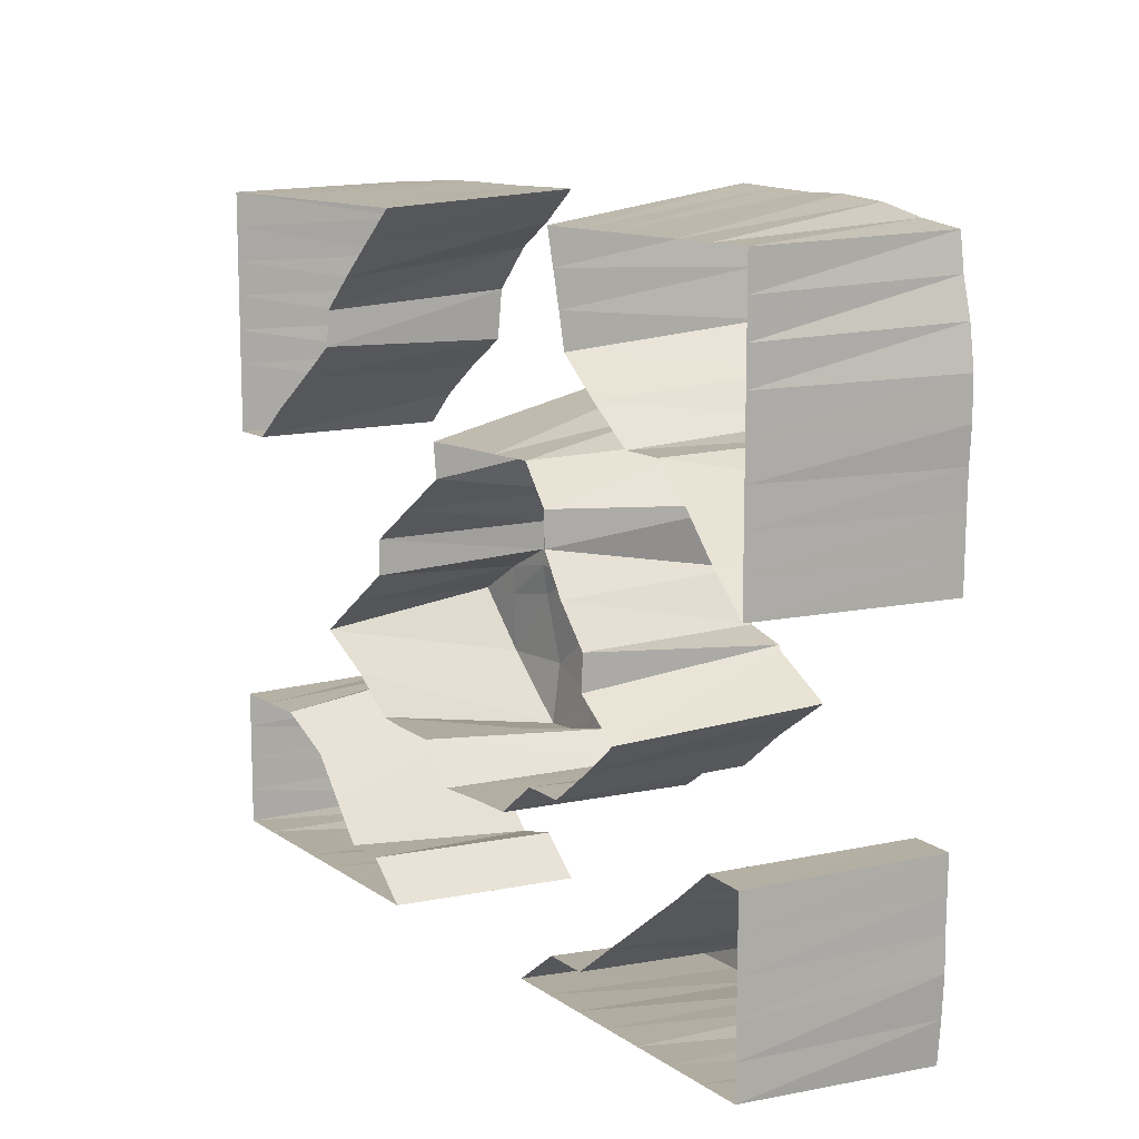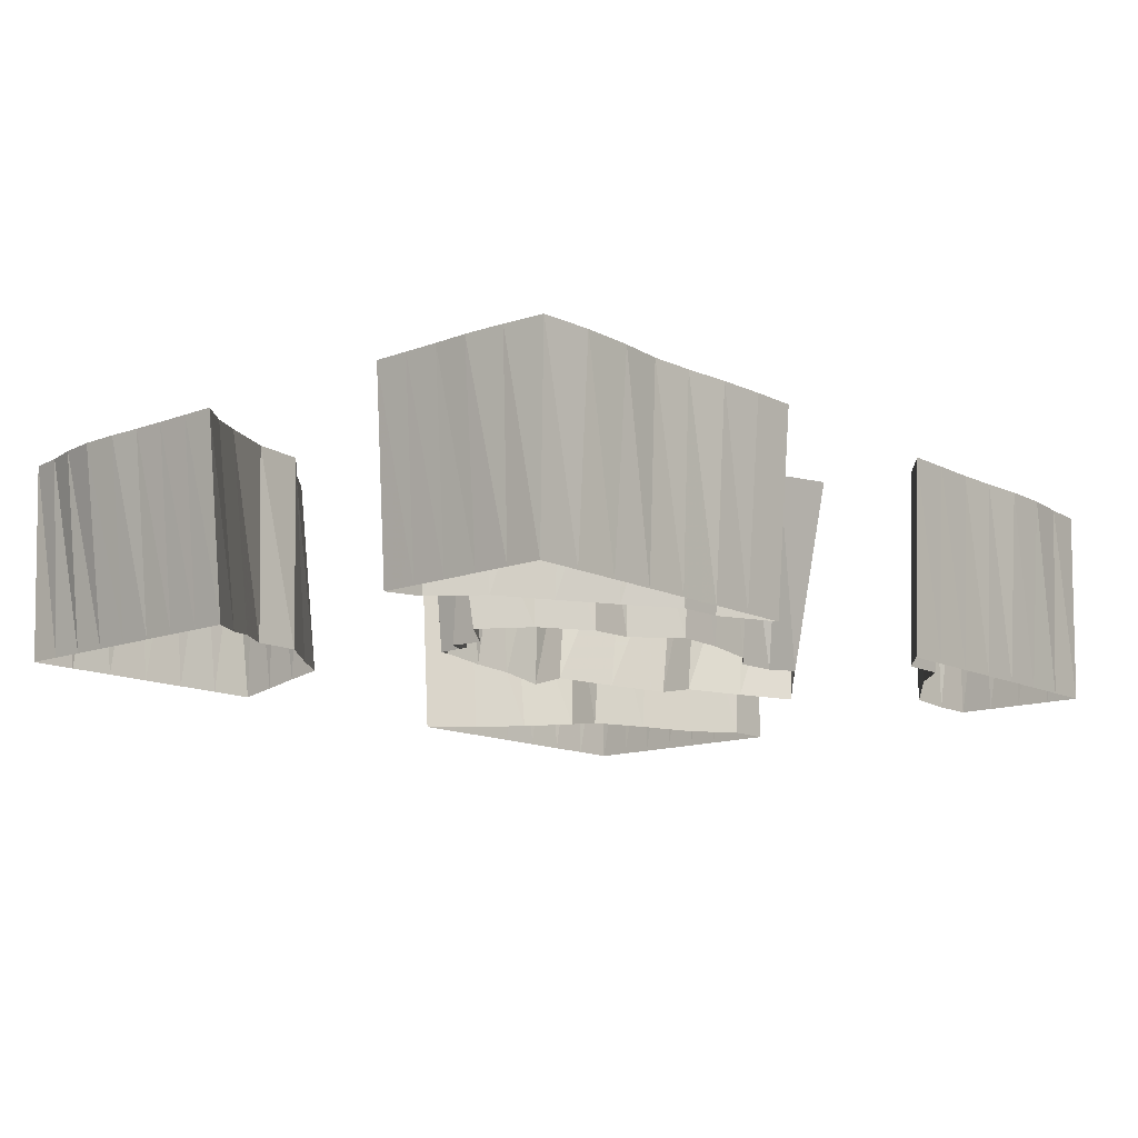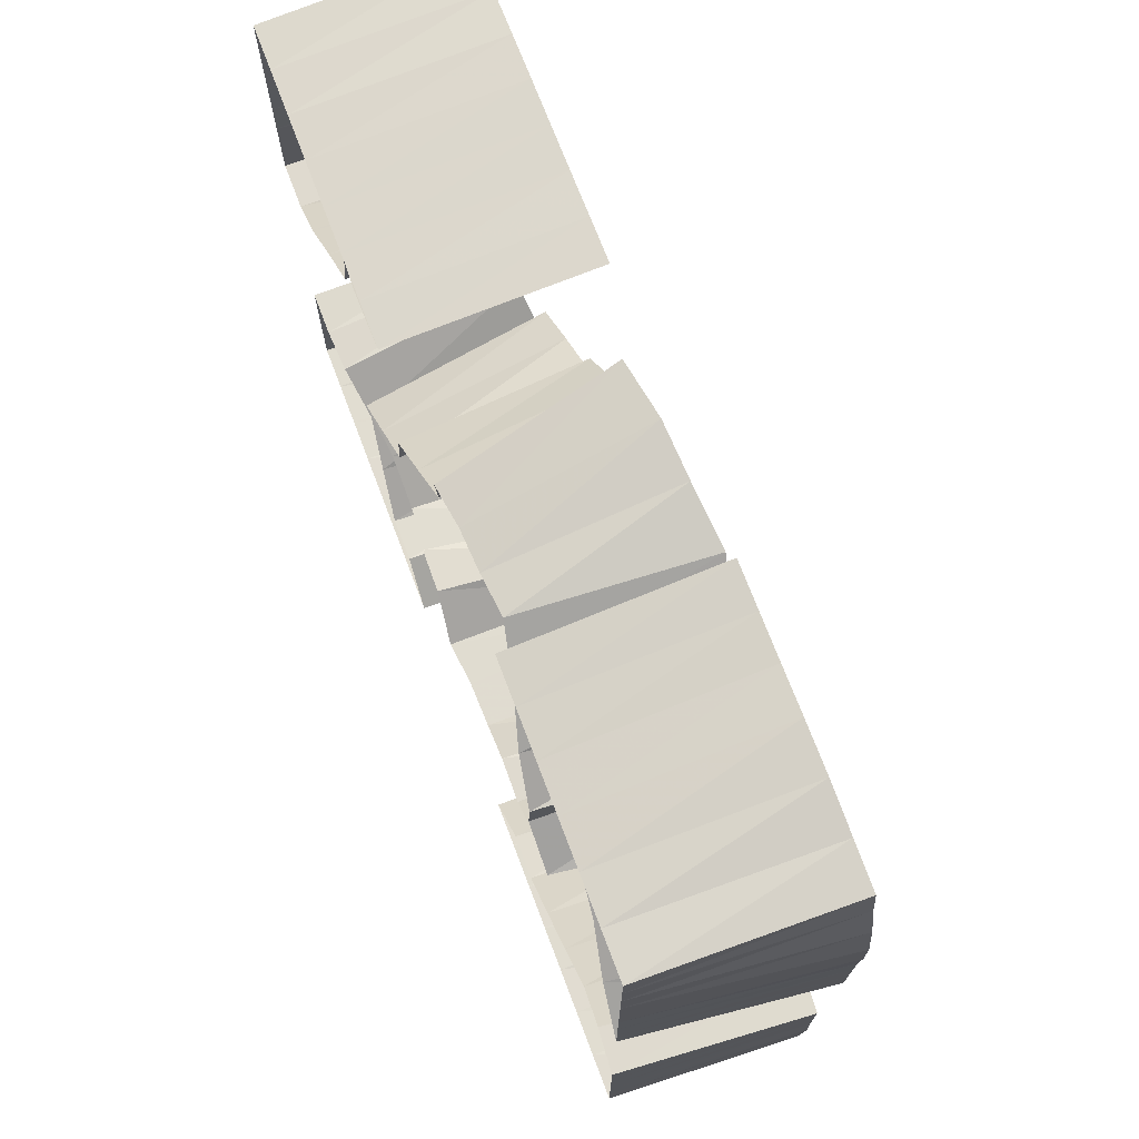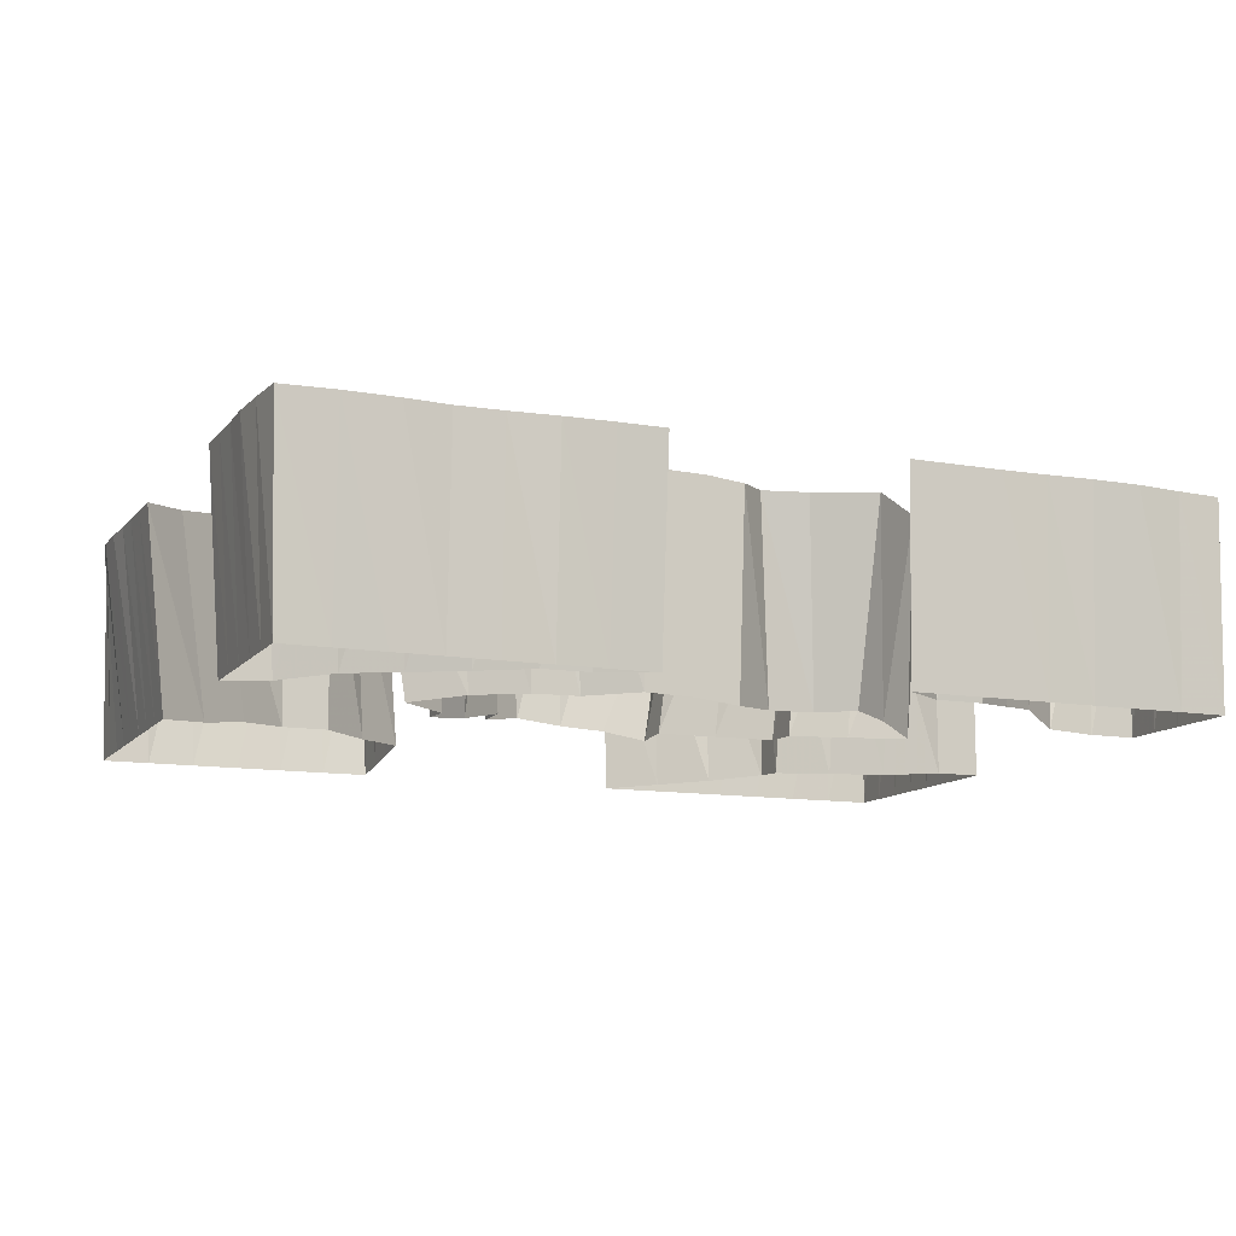
<metadata>
{"format":"obj","ext":"obj","renderer":"f3d","projection":"perspective","resolution":1024,"background":"white","views":[{"elev":11.8,"azim":57.3,"up":"+Z"},{"elev":-13.0,"azim":131.1,"up":"+Y"},{"elev":70.9,"azim":69.3,"up":"+Z"},{"elev":-11.7,"azim":157.2,"up":"+Y"}]}
</metadata>
<code>
g
v 0.65 0.01 0.5
v 0.5816 0.01 0.5
v 0.5132 0.01 0.5
v 0.4447 0.01 0.5
v 0.3763 0.01 0.5
v 0.3079 0.01 0.5
v 0.2395 0.01 0.5
v -0.1711 0.01 0.5
v -0.2395 0.01 0.5
v -0.3079 0.01 0.5
v -0.3763 0.01 0.5
v -0.4447 0.01 0.5
v -0.5132 0.01 0.5
v -0.5816 0.01 0.5
v -0.65 0.01 0.5
v -0.65 0.01 -0.5
v -0.5816 0.01 -0.5
v -0.5132 0.01 -0.5
v -0.4447 0.01 -0.5
v -0.3763 0.01 -0.5
v -0.3079 0.01 -0.5
v -0.2395 0.01 -0.5
v -0.1711 0.01 -0.5
v 0.1711 0.01 -0.5
v 0.2395 0.01 -0.5
v 0.3079 0.01 -0.5
v 0.3763 0.01 -0.5
v 0.4447 0.01 -0.5
v 0.5132 0.01 -0.5
v 0.5816 0.01 -0.5
v 0.65 0.01 -0.5
v -0.65 0.01 -0.4474
v -0.3079 0.01228 -0.4474
v -0.2395 0.0125 -0.4474
v 0.2395 0.01441 -0.4474
v 0.3079 0.01401 -0.4474
v 0.65 0.01 -0.4474
v -0.65 0.01 -0.3947
v -0.3763 0.02038 -0.3947
v 0.3763 0.01538 -0.3947
v 0.65 0.01 -0.3947
v -0.65 0.01 -0.3421
v -0.4447 0.02906 -0.3421
v 0.4447 0.0177 -0.3421
v 0.65 0.01 -0.3421
v -0.65 0.01 -0.2895
v -0.5816 0.01 -0.2895
v -0.5132 0.01373 -0.2895
v -0.03421 0.01562 -0.2895
v 0.03421 0.02301 -0.2895
v 0.1026 0.0248 -0.2895
v 0.5132 0.02055 -0.2895
v 0.65 0.01 -0.2895
v -0.2395 0.03035 -0.2368
v -0.1711 0.02344 -0.2368
v -0.1026 0.02215 -0.2368
v 0.1711 0.02327 -0.2368
v 0.2395 0.02222 -0.2368
v 0.5816 0.01522 -0.2368
v 0.65 0.01 -0.2368
v -0.3079 0.02778 -0.1842
v 0.3079 0.02375 -0.1842
v -0.3763 0.01456 -0.1316
v 0.3763 0.01768 -0.1316
v -0.3079 0.01965 -0.07895
v 0.3079 0.01621 -0.07895
v -0.2395 0.02568 -0.02632
v 0.3079 0.01832 -0.02632
v -0.2395 0.02701 0.02632
v 0.2395 0.02931 0.02632
v -0.1711 0.0352 0.07895
v 0.1711 0.04821 0.07895
v 0.65 0.01 0.07895
v -0.65 0.01 0.1316
v -0.5816 0.01 0.1316
v -0.1026 0.04399 0.1316
v 0.1711 0.04749 0.1316
v 0.5816 0.01756 0.1316
v 0.65 0.01 0.1316
v -0.65 0.01 0.1842
v -0.5132 0.01 0.1842
v -0.1026 0.03997 0.1842
v -0.03421 0.05039 0.1842
v 0.03421 0.05419 0.1842
v 0.1026 0.06173 0.1842
v 0.5132 0.03019 0.1842
v 0.65 0.01 0.1842
v -0.65 0.01 0.2368
v -0.4447 0.01535 0.2368
v 0.3763 0.03538 0.2368
v 0.4447 0.03543 0.2368
v 0.65 0.01 0.2368
v -0.65 0.01 0.2895
v -0.3763 0.01955 0.2895
v 0.3079 0.03289 0.2895
v 0.65 0.01 0.2895
v -0.65 0.01 0.3421
v -0.3763 0.02284 0.3421
v 0.2395 0.03455 0.3421
v 0.65 0.01 0.3421
v -0.65 0.01 0.3947
v -0.3079 0.01677 0.3947
v 0.2395 0.02696 0.3947
v 0.65 0.01 0.3947
v -0.65 0.01 0.4474
v -0.2395 0.01312 0.4474
v 0.2395 0.01832 0.4474
v 0.65 0.01 0.4474
v -0.6542 0.3099 -0.5055
v -0.586 0.3098 -0.5113
v -0.5905 0.3117 -0.4537
v -0.6566 0.3099 -0.4505
v -0.5155 0.3093 -0.5201
v -0.5179 0.3131 -0.4705
v -0.443 0.3093 -0.5209
v -0.4413 0.3117 -0.4848
v -0.3743 0.3096 -0.5161
v -0.3724 0.311 -0.4767
v -0.3079 0.3097 -0.5136
v -0.3077 0.3113 -0.4766
v -0.2397 0.3097 -0.5139
v -0.2397 0.3122 -0.4613
v -0.1711 0.3097 -0.5142
v -0.5994 0.3117 -0.3915
v -0.6578 0.3099 -0.3931
v -0.5373 0.3168 -0.409
v -0.4496 0.3202 -0.4369
v -0.3697 0.3179 -0.4335
v -0.6014 0.3101 -0.3358
v -0.6542 0.31 -0.339
v -0.5528 0.3162 -0.3297
v -0.4603 0.3316 -0.3435
v -0.5956 0.3099 -0.2796
v -0.6517 0.31 -0.2872
v -0.5478 0.311 -0.2657
v 0.1711 0.309 -0.5251
v 0.2399 0.309 -0.5245
v 0.2399 0.3134 -0.4719
v 0.3101 0.3093 -0.5211
v 0.3119 0.3133 -0.4678
v 0.3789 0.3096 -0.5148
v 0.3816 0.312 -0.4627
v 0.4444 0.3098 -0.5119
v 0.444 0.3115 -0.4551
v 0.5088 0.3095 -0.518
v 0.5044 0.3124 -0.4597
v 0.5846 0.3095 -0.5198
v 0.5875 0.3153 -0.4605
v 0.6623 0.3093 -0.5159
v 0.6674 0.3096 -0.454
v 0.3857 0.3144 -0.4174
v 0.447 0.3122 -0.412
v 0.5089 0.314 -0.4089
v 0.5911 0.3145 -0.3921
v 0.6714 0.3092 -0.3934
v 0.4505 0.3169 -0.3644
v 0.5197 0.3171 -0.3598
v 0.5985 0.3142 -0.3425
v 0.6706 0.3093 -0.3423
v 0.5257 0.3205 -0.2988
v 0.6046 0.3139 -0.291
v 0.6713 0.3092 -0.2902
v 0.6051 0.3143 -0.2387
v 0.6719 0.3092 -0.2381
v -0.03987 0.3165 -0.2999
v -0.03946 0.3171 -0.2516
v -0.08268 0.3208 -0.2608
v 0.01434 0.3224 -0.2991
v 0.01453 0.3238 -0.2459
v 0.1057 0.3248 -0.2992
v 0.1055 0.3263 -0.2487
v 0.1848 0.3228 -0.245
v -0.2512 0.3278 -0.2925
v -0.251 0.3396 -0.1997
v -0.3548 0.3264 -0.2
v -0.1463 0.3191 -0.2827
v -0.1393 0.328 -0.2299
v -0.07572 0.3231 -0.2109
v -0.0358 0.3204 -0.2003
v 0.01645 0.3256 -0.189
v 0.1023 0.3287 -0.1724
v 0.1876 0.3257 -0.196
v 0.2409 0.3225 -0.2377
v 0.2452 0.3213 -0.19
v 0.3137 0.3241 -0.1788
v -0.3541 0.3192 -0.1087
v -0.4151 0.3112 -0.1087
v -0.2742 0.3318 -0.09557
v -0.1616 0.3396 -0.1364
v -0.0668 0.3269 -0.1707
v -0.02261 0.3224 -0.1499
v 0.03602 0.3262 -0.1314
v 0.1001 0.3218 -0.1143
v 0.1669 0.327 -0.1164
v 0.2499 0.3241 -0.1337
v 0.3222 0.3216 -0.1102
v 0.4178 0.3151 -0.1103
v -0.3444 0.3171 -0.06294
v -0.2726 0.3241 -0.0501
v -0.1973 0.3331 -0.05876
v -0.08623 0.3386 -0.09303
v -0.005693 0.3239 -0.1139
v 0.04395 0.3259 -0.0836
v 0.1139 0.3226 -0.08295
v 0.1725 0.3206 -0.06319
v 0.2499 0.3217 -0.0657
v 0.3267 0.3156 -0.06003
v -0.2712 0.3241 -0.02487
v -0.195 0.3317 -0.02269
v -0.1091 0.3366 -0.02729
v -0.01532 0.3317 -0.07059
v 0.05985 0.3245 -0.06351
v 0.1157 0.321 -0.06511
v 0.1801 0.3193 -0.06403
v 0.2472 0.3188 -0.04641
v 0.3186 0.3183 -0.05317
v -0.1988 0.3323 0.01911
v -0.2689 0.3255 0.01865
v -0.123 0.3383 0.004964
v -0.03361 0.3406 -0.01158
v 0.04755 0.3313 -0.04177
v 0.1132 0.3274 -0.04734
v 0.1869 0.3251 -0.04648
v 0.2532 0.3222 -0.03877
v -0.2051 0.3333 0.07509
v -0.1327 0.3424 0.06695
v -0.05202 0.3433 0.0231
v 0.03118 0.347 0.02213
v 0.1117 0.3423 0.01018
v 0.1999 0.3431 0.02621
v -0.1538 0.3398 0.1553
v -0.06707 0.3613 0.128
v 0.03755 0.3598 0.1267
v 0.1289 0.3588 0.1003
v 0.2192 0.3438 0.1164
v -0.06641 0.3462 0.2335
v -0.1652 0.3298 0.2302
v 0.02345 0.3528 0.218
v 0.1231 0.3638 0.1918
v 0.6829 0.3082 0.07895
v 0.6837 0.3081 0.1306
v 0.6239 0.3147 0.1296
v 0.6254 0.315 0.1843
v 0.5522 0.3279 0.1845
v 0.6844 0.308 0.1843
v 0.552 0.3269 0.2363
v 0.4509 0.336 0.2413
v 0.6236 0.3145 0.2334
v 0.6857 0.3079 0.2351
v 0.3724 0.3354 0.2502
v 0.3656 0.3309 0.305
v 0.3202 0.3322 0.3079
v 0.4471 0.3378 0.2936
v 0.5529 0.3275 0.2787
v 0.6257 0.3161 0.2831
v 0.6894 0.3074 0.2863
v 0.3181 0.3294 0.3639
v 0.2552 0.3333 0.3673
v 0.3684 0.329 0.3635
v 0.4375 0.3324 0.3716
v 0.5436 0.3313 0.3575
v 0.6318 0.3155 0.349
v 0.6892 0.3074 0.3456
v 0.3145 0.3228 0.4322
v 0.2492 0.324 0.4363
v 0.3716 0.3214 0.4334
v 0.4428 0.3238 0.4413
v 0.5355 0.3203 0.4418
v 0.6138 0.3147 0.4141
v 0.6792 0.3085 0.4045
v 0.3125 0.3139 0.4903
v 0.244 0.3148 0.4927
v 0.3756 0.3136 0.4868
v 0.4441 0.3134 0.4963
v 0.5229 0.3134 0.4892
v 0.5957 0.3119 0.4674
v 0.6641 0.3096 0.4574
v 0.3102 0.3073 0.5405
v 0.2422 0.3068 0.5434
v 0.376 0.3076 0.538
v 0.4444 0.3075 0.5388
v 0.518 0.3082 0.533
v 0.5887 0.3095 0.5175
v 0.6564 0.3098 0.5083
v -0.65 0.31 0.1316
v -0.5816 0.31 0.1316
v -0.5816 0.31 0.1842
v -0.65 0.31 0.1842
v -0.5249 0.31 0.1842
v -0.5816 0.31 0.2315
v -0.652 0.31 0.2342
v -0.5249 0.3098 0.2342
v -0.4627 0.3149 0.233
v -0.5836 0.3118 0.2844
v -0.656 0.3099 0.287
v -0.5237 0.3106 0.2806
v -0.4636 0.3161 0.2861
v -0.3926 0.319 0.2812
v -0.5884 0.3117 0.3404
v -0.6586 0.3099 0.3413
v -0.5236 0.3128 0.3325
v -0.466 0.3158 0.3396
v -0.3883 0.3233 0.3573
v -0.591 0.3123 0.3916
v -0.6604 0.3098 0.3932
v -0.5244 0.3141 0.3966
v -0.4482 0.3174 0.4039
v -0.3745 0.3145 0.4234
v -0.3106 0.3153 0.4258
v -0.5869 0.3127 0.4543
v -0.659 0.3099 0.4509
v -0.5141 0.3122 0.4596
v -0.4453 0.3125 0.4689
v -0.3751 0.3122 0.4642
v -0.3088 0.3121 0.4666
v -0.2403 0.3124 0.4677
v -0.5843 0.3098 0.5117
v -0.6563 0.3098 0.5082
v -0.5137 0.3096 0.5158
v -0.445 0.3095 0.5168
v -0.3757 0.3096 0.5164
v -0.3083 0.3096 0.5161
v -0.2399 0.3095 0.5172
v -0.1711 0.3095 0.5178
g floor
f 109 112 111 110
f 110 111 114 113
f 113 114 116 115
f 115 116 118 117
f 117 118 120 119
f 119 120 122 121
f 121 122 123
f 112 125 124 111
f 111 124 126 114
f 114 126 127 116
f 116 127 128 118
f 118 128 120
f 125 130 129 124
f 124 129 131 126
f 126 131 132 127
f 127 132 128
f 130 134 133 129
f 129 133 135 131
f 131 135 132
f 136 138 137
f 137 138 140 139
f 139 140 142 141
f 141 142 144 143
f 143 144 146 145
f 145 146 148 147
f 147 148 150 149
f 140 151 142
f 142 151 152 144
f 144 152 153 146
f 146 153 154 148
f 148 154 155 150
f 151 156 152
f 152 156 157 153
f 153 157 158 154
f 154 158 159 155
f 156 160 157
f 157 160 161 158
f 158 161 162 159
f 160 163 161
f 161 163 164 162
f 165 167 166
f 165 166 169 168
f 168 169 171 170
f 170 171 172
f 173 175 174
f 173 174 177 176
f 176 177 178 167
f 167 178 179 166
f 166 179 180 169
f 169 180 181 171
f 171 181 182 172
f 172 182 184 183
f 183 184 185
f 175 187 186
f 175 186 188 174
f 174 188 189 177
f 177 189 190 178
f 178 190 191 179
f 179 191 192 180
f 180 192 193 181
f 181 193 194 182
f 182 194 195 184
f 184 195 196 185
f 185 196 197
f 187 198 186
f 186 198 199 188
f 188 199 200 189
f 189 200 201 190
f 190 201 202 191
f 191 202 203 192
f 192 203 204 193
f 193 204 205 194
f 194 205 206 195
f 195 206 207 196
f 196 207 197
f 198 208 199
f 199 208 209 200
f 200 209 210 201
f 201 210 211 202
f 202 211 212 203
f 203 212 213 204
f 204 213 214 205
f 205 214 215 206
f 206 215 216 207
f 208 218 217 209
f 209 217 219 210
f 210 219 220 211
f 211 220 221 212
f 212 221 222 213
f 213 222 223 214
f 214 223 224 215
f 215 224 216
f 218 225 217
f 217 225 226 219
f 219 226 227 220
f 220 227 228 221
f 221 228 229 222
f 222 229 230 223
f 223 230 224
f 225 231 226
f 226 231 232 227
f 227 232 233 228
f 228 233 234 229
f 229 234 235 230
f 231 237 236 232
f 232 236 238 233
f 233 238 239 234
f 234 239 235
f 240 242 241
f 242 244 243
f 242 243 245 241
f 244 247 246
f 244 246 248 243
f 243 248 249 245
f 250 252 251
f 250 251 253 247
f 247 253 254 246
f 246 254 255 248
f 248 255 256 249
f 252 258 257
f 252 257 259 251
f 251 259 260 253
f 253 260 261 254
f 254 261 262 255
f 255 262 263 256
f 258 265 264 257
f 257 264 266 259
f 259 266 267 260
f 260 267 268 261
f 261 268 269 262
f 262 269 270 263
f 265 272 271 264
f 264 271 273 266
f 266 273 274 267
f 267 274 275 268
f 268 275 276 269
f 269 276 277 270
f 272 279 278 271
f 271 278 280 273
f 273 280 281 274
f 274 281 282 275
f 275 282 283 276
f 276 283 284 277
f 285 288 287 286
f 286 287 289
f 288 291 290 287
f 287 290 292 289
f 289 292 293
f 291 295 294 290
f 290 294 296 292
f 292 296 297 293
f 293 297 298
f 295 300 299 294
f 294 299 301 296
f 296 301 302 297
f 297 302 303 298
f 300 305 304 299
f 299 304 306 301
f 301 306 307 302
f 302 307 308 303
f 303 308 309
f 305 311 310 304
f 304 310 312 306
f 306 312 313 307
f 307 313 314 308
f 308 314 315 309
f 309 315 316
f 311 318 317 310
f 310 317 319 312
f 312 319 320 313
f 313 320 321 314
f 314 321 322 315
f 315 322 323 316
f 316 323 324
g
f 16 109 110 17
f 17 110 113 18
f 18 113 115 19
f 19 115 117 20
f 20 117 119 21
f 21 119 121 22
f 22 121 123 23
f 23 123 122 34
f 34 122 120 33
f 33 120 128 39
f 39 128 132 43
f 43 132 135 48
f 48 135 133 47
f 47 133 134 46
f 46 134 130 42
f 42 130 125 38
f 38 125 112 32
f 32 112 109 16
f 24 136 137 25
f 25 137 139 26
f 26 139 141 27
f 27 141 143 28
f 28 143 145 29
f 29 145 147 30
f 30 147 149 31
f 31 149 150 37
f 37 150 155 41
f 41 155 159 45
f 45 159 162 53
f 53 162 164 60
f 60 164 163 59
f 59 163 160 52
f 52 160 156 44
f 44 156 151 40
f 40 151 140 36
f 36 140 138 35
f 35 138 136 24
f 56 167 165 49
f 49 165 168 50
f 50 168 170 51
f 51 170 172 57
f 57 172 183 58
f 58 183 185 62
f 62 185 197 64
f 64 197 207 66
f 66 207 216 68
f 68 216 224 70
f 70 224 230 72
f 72 230 235 77
f 77 235 239 85
f 85 239 238 84
f 84 238 236 83
f 83 236 237 82
f 82 237 231 76
f 76 231 225 71
f 71 225 218 69
f 69 218 208 67
f 67 208 198 65
f 65 198 187 63
f 63 187 175 61
f 61 175 173 54
f 54 173 176 55
f 55 176 167 56
f 73 240 241 79
f 79 241 245 87
f 87 245 249 92
f 92 249 256 96
f 96 256 263 100
f 100 263 270 104
f 104 270 277 108
f 108 277 284 1
f 1 284 283 2
f 2 283 282 3
f 3 282 281 4
f 4 281 280 5
f 5 280 278 6
f 6 278 279 7
f 7 279 272 107
f 107 272 265 103
f 103 265 258 99
f 99 258 252 95
f 95 252 250 90
f 90 250 247 91
f 91 247 244 86
f 86 244 242 78
f 78 242 240 73
f 74 285 286 75
f 75 286 289 81
f 81 289 293 89
f 89 293 298 94
f 94 298 303 98
f 98 303 309 102
f 102 309 316 106
f 106 316 324 8
f 8 324 323 9
f 9 323 322 10
f 10 322 321 11
f 11 321 320 12
f 12 320 319 13
f 13 319 317 14
f 14 317 318 15
f 15 318 311 105
f 105 311 305 101
f 101 305 300 97
f 97 300 295 93
f 93 295 291 88
f 88 291 288 80
f 80 288 285 74

</code>
